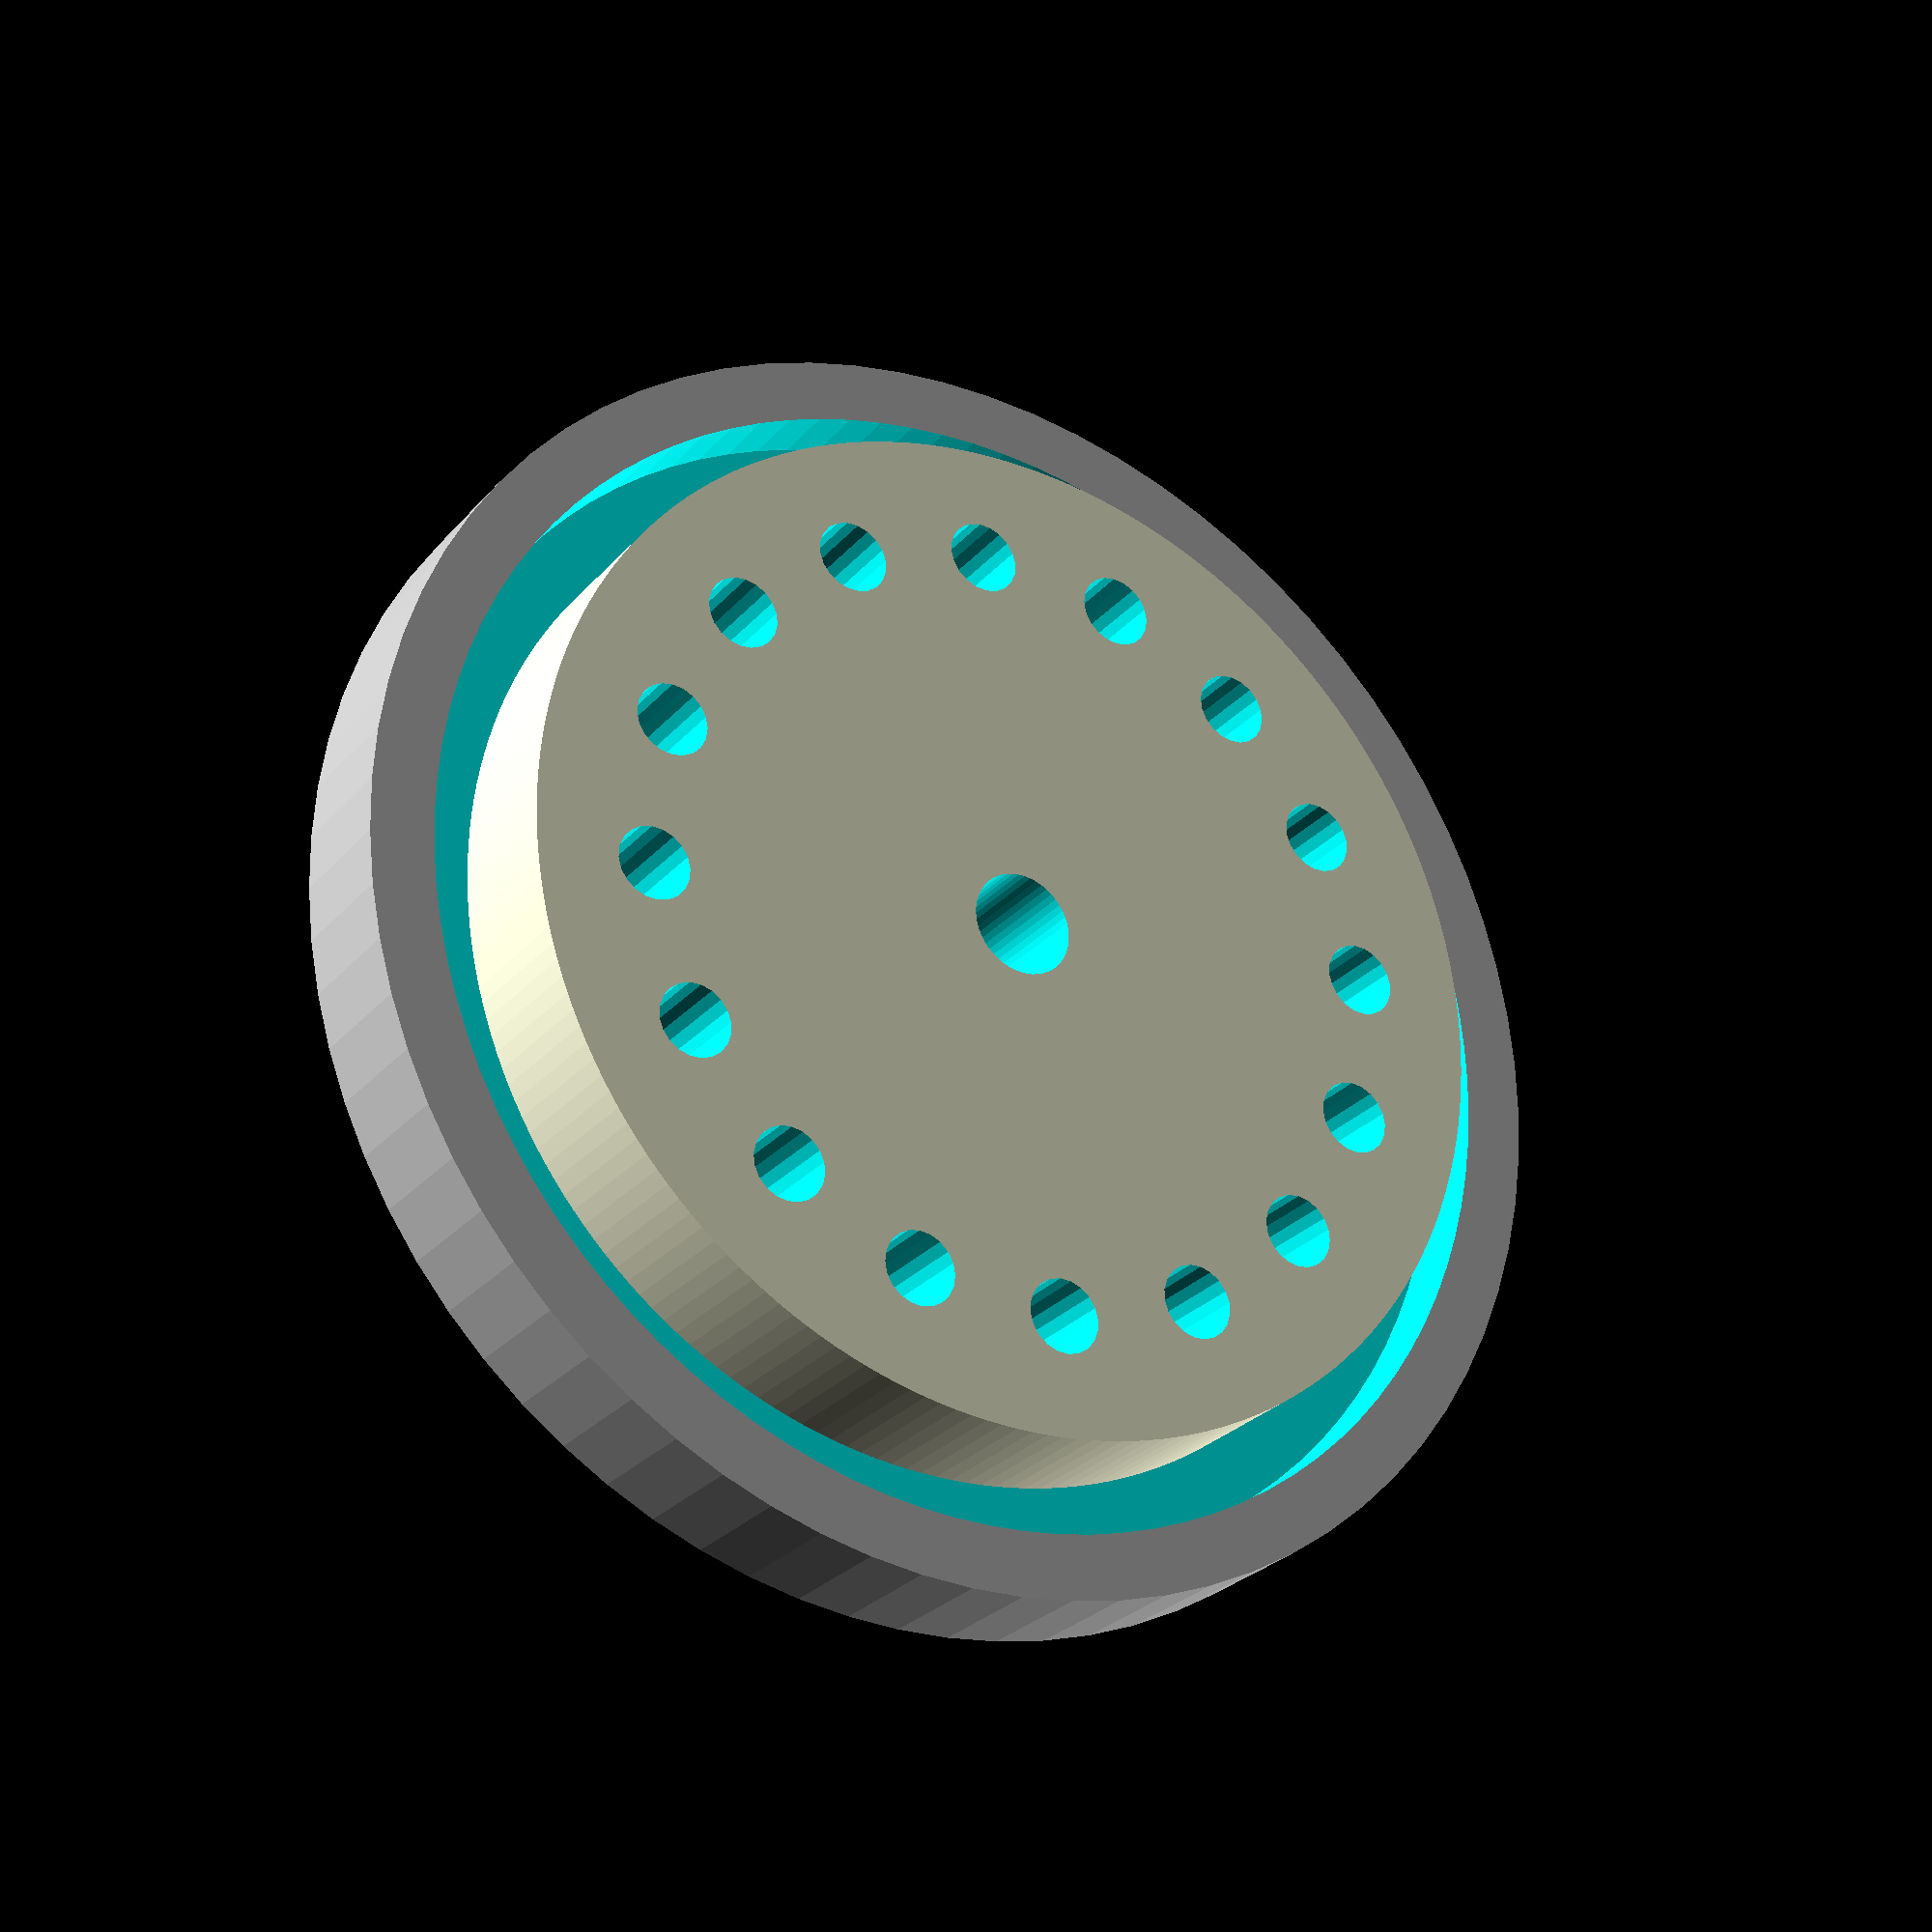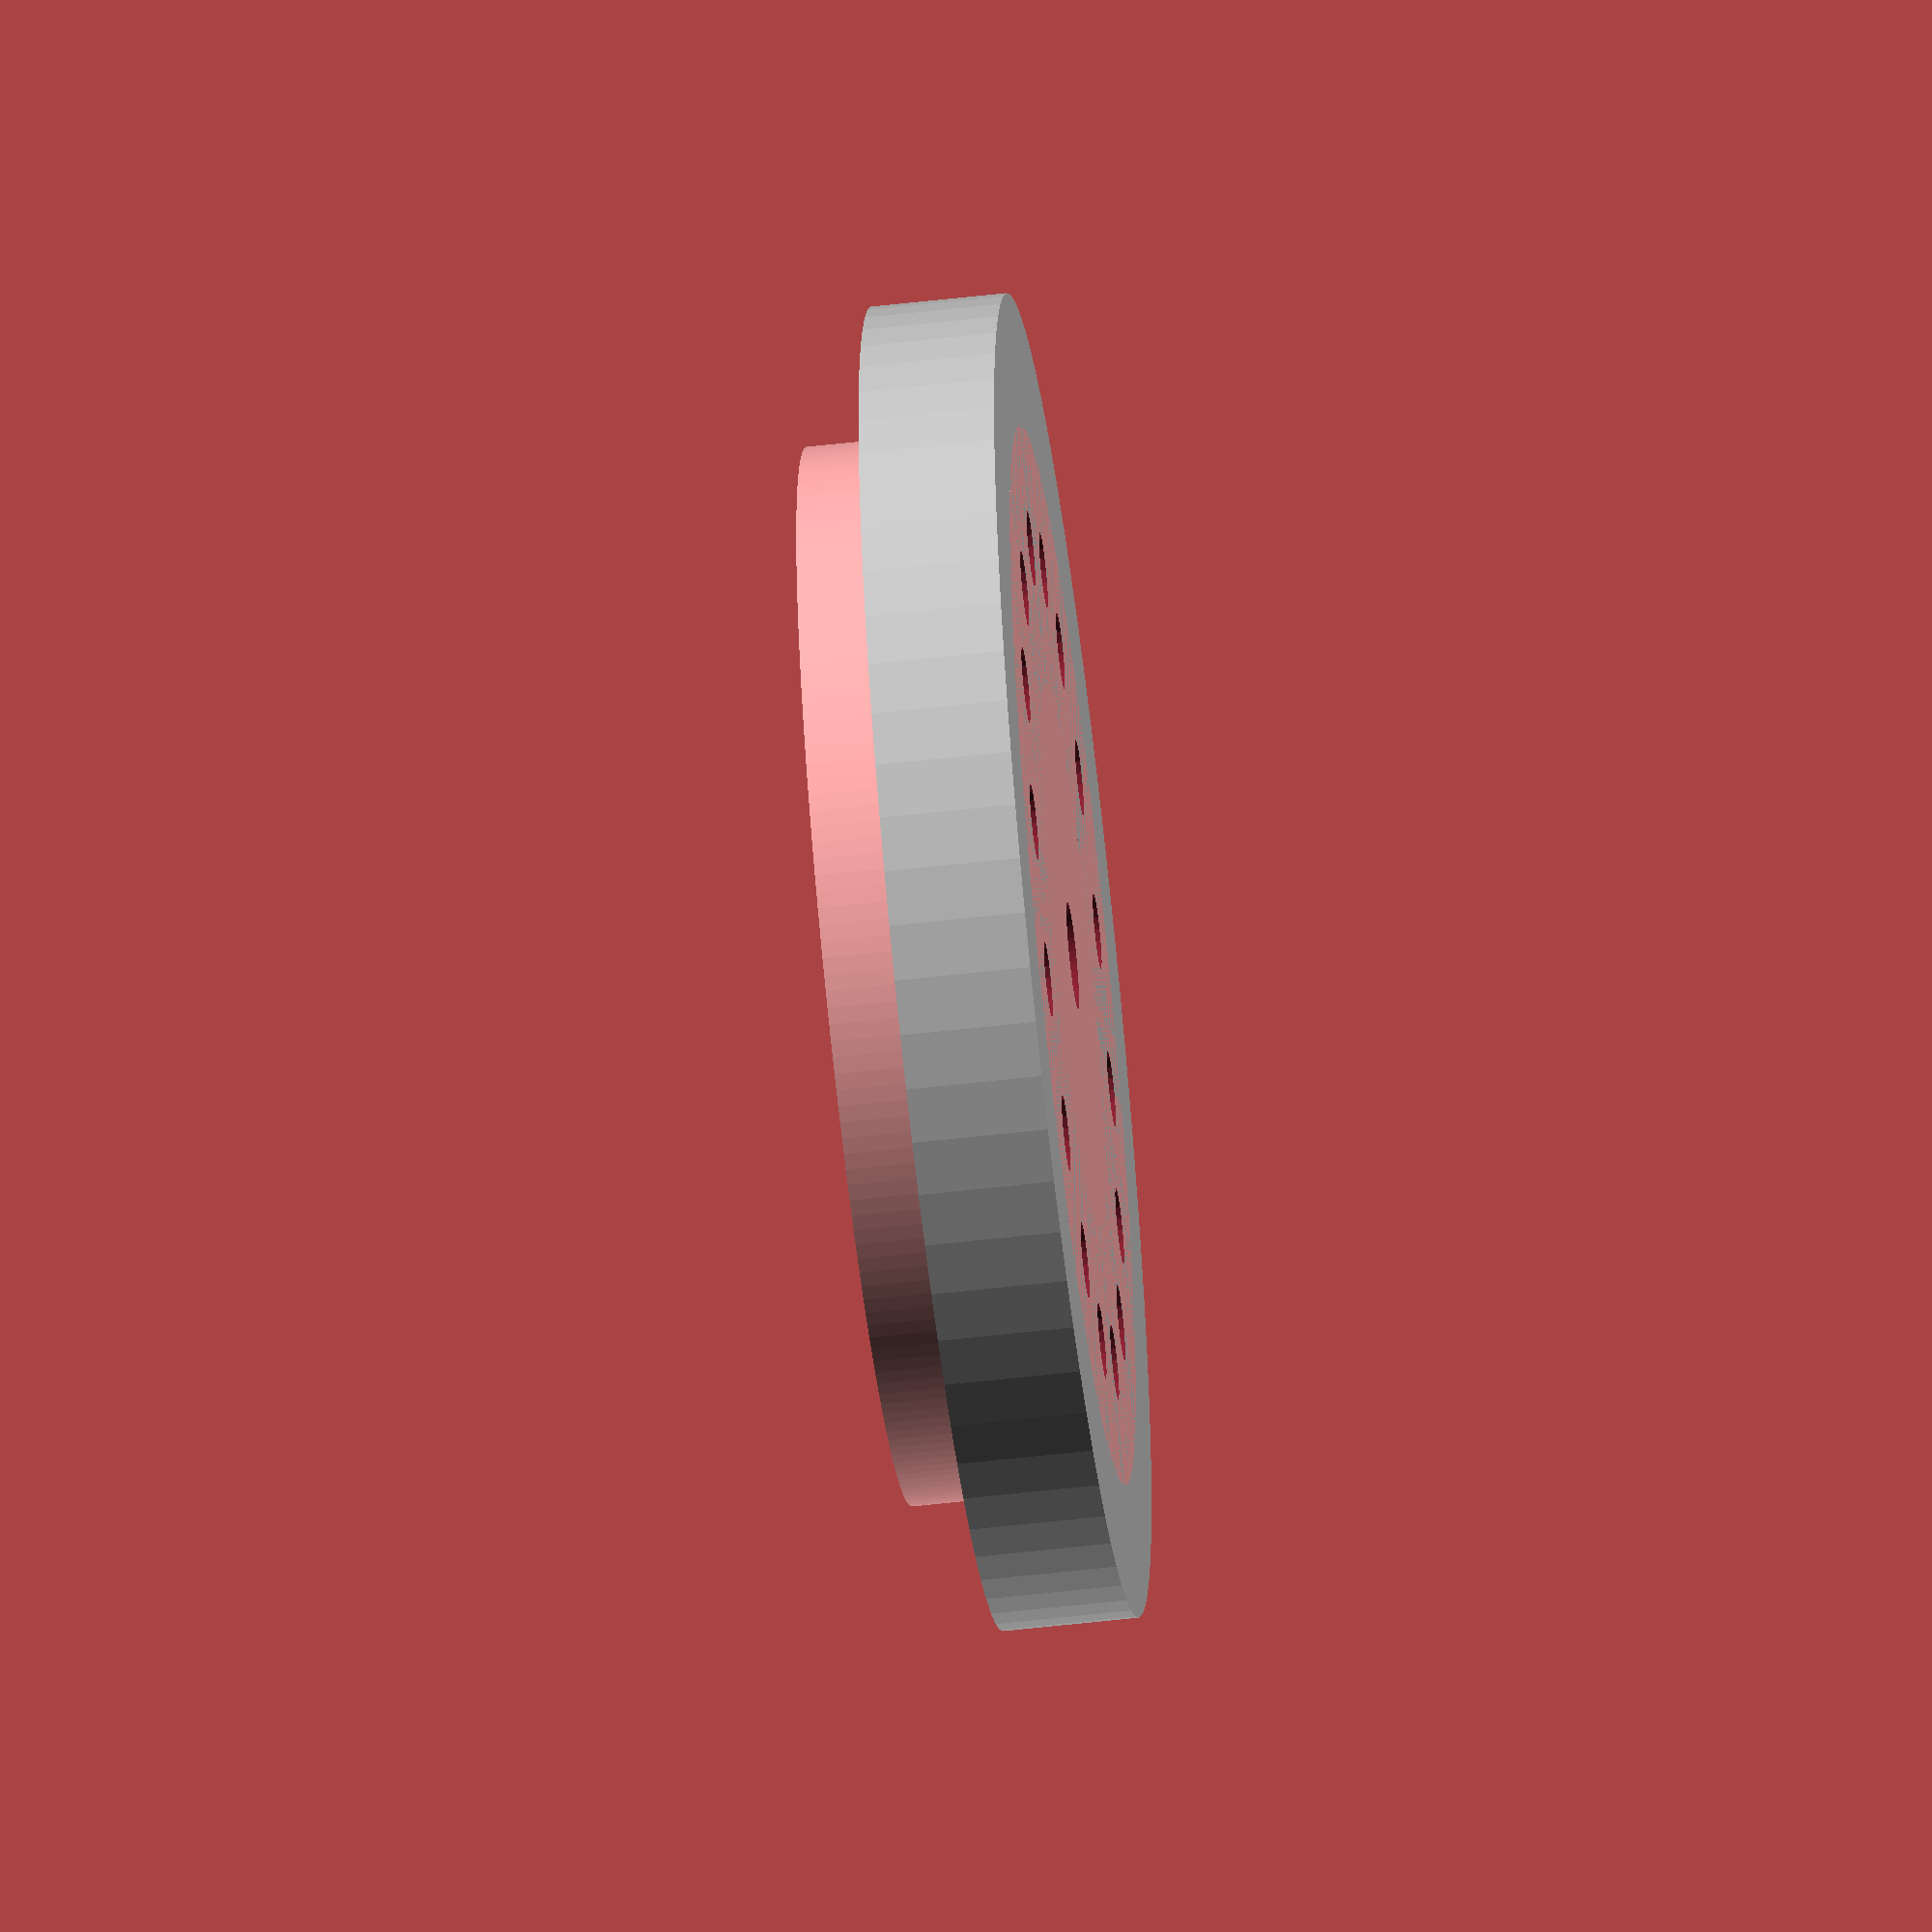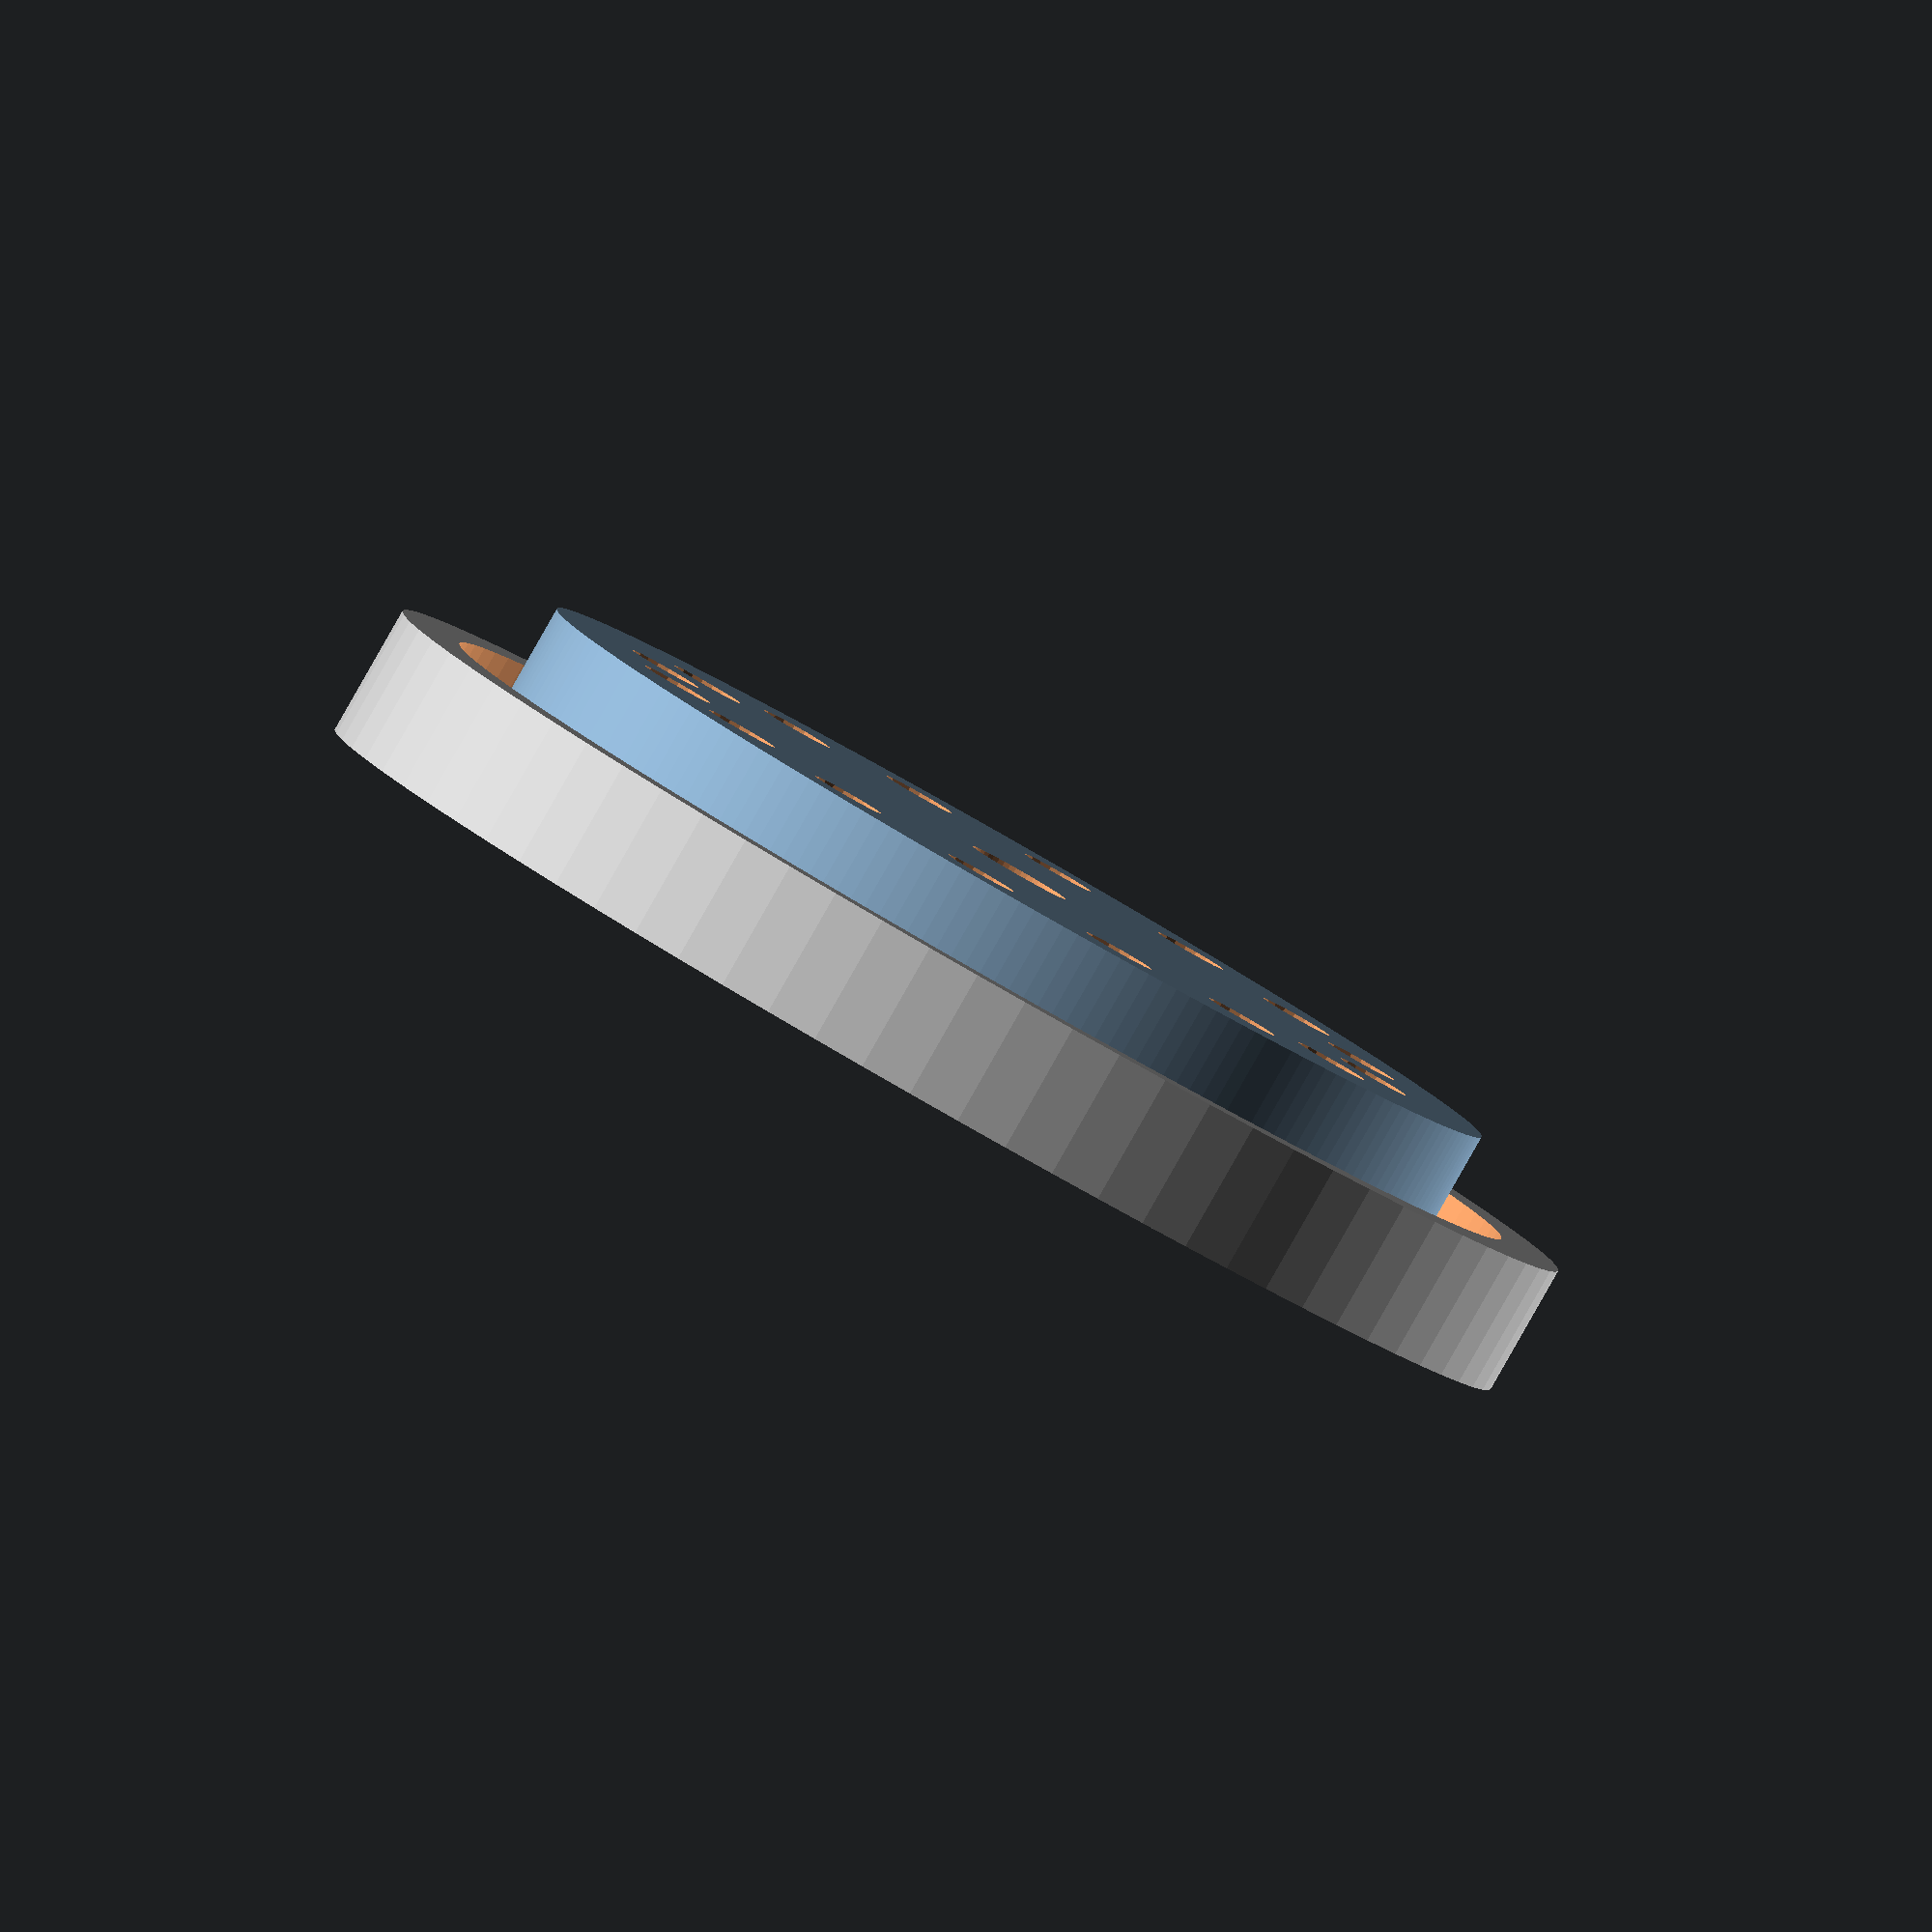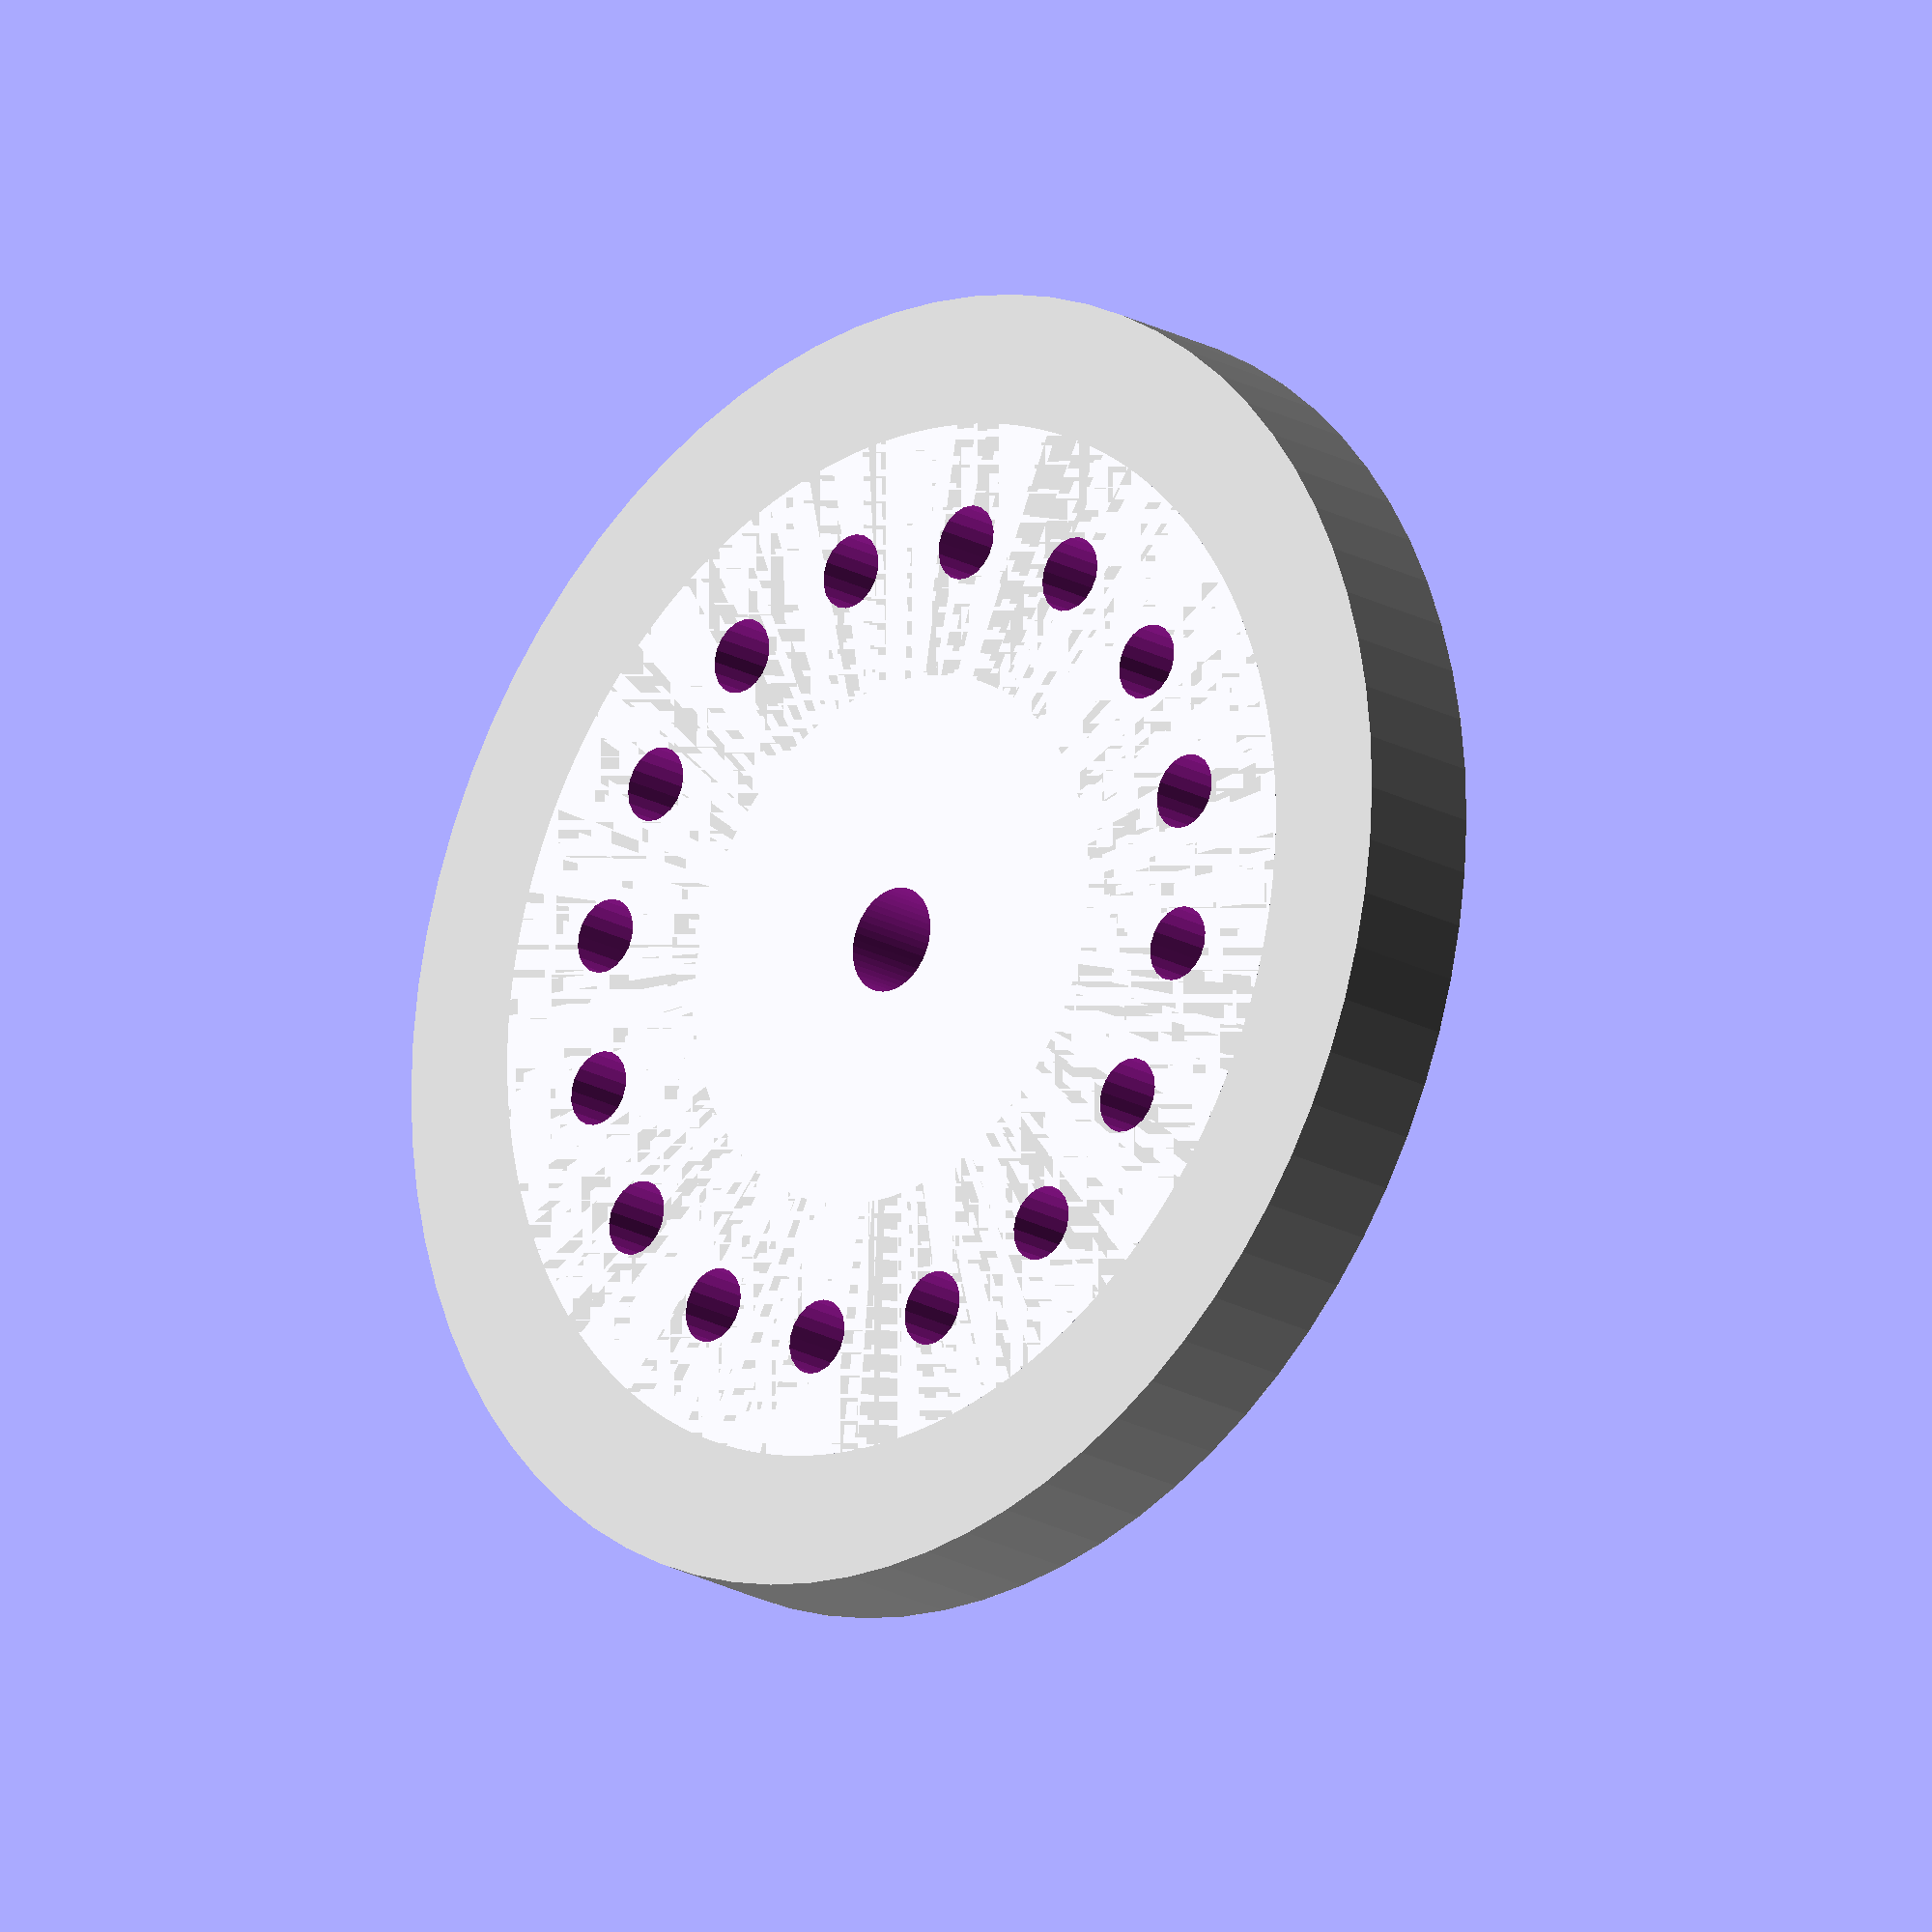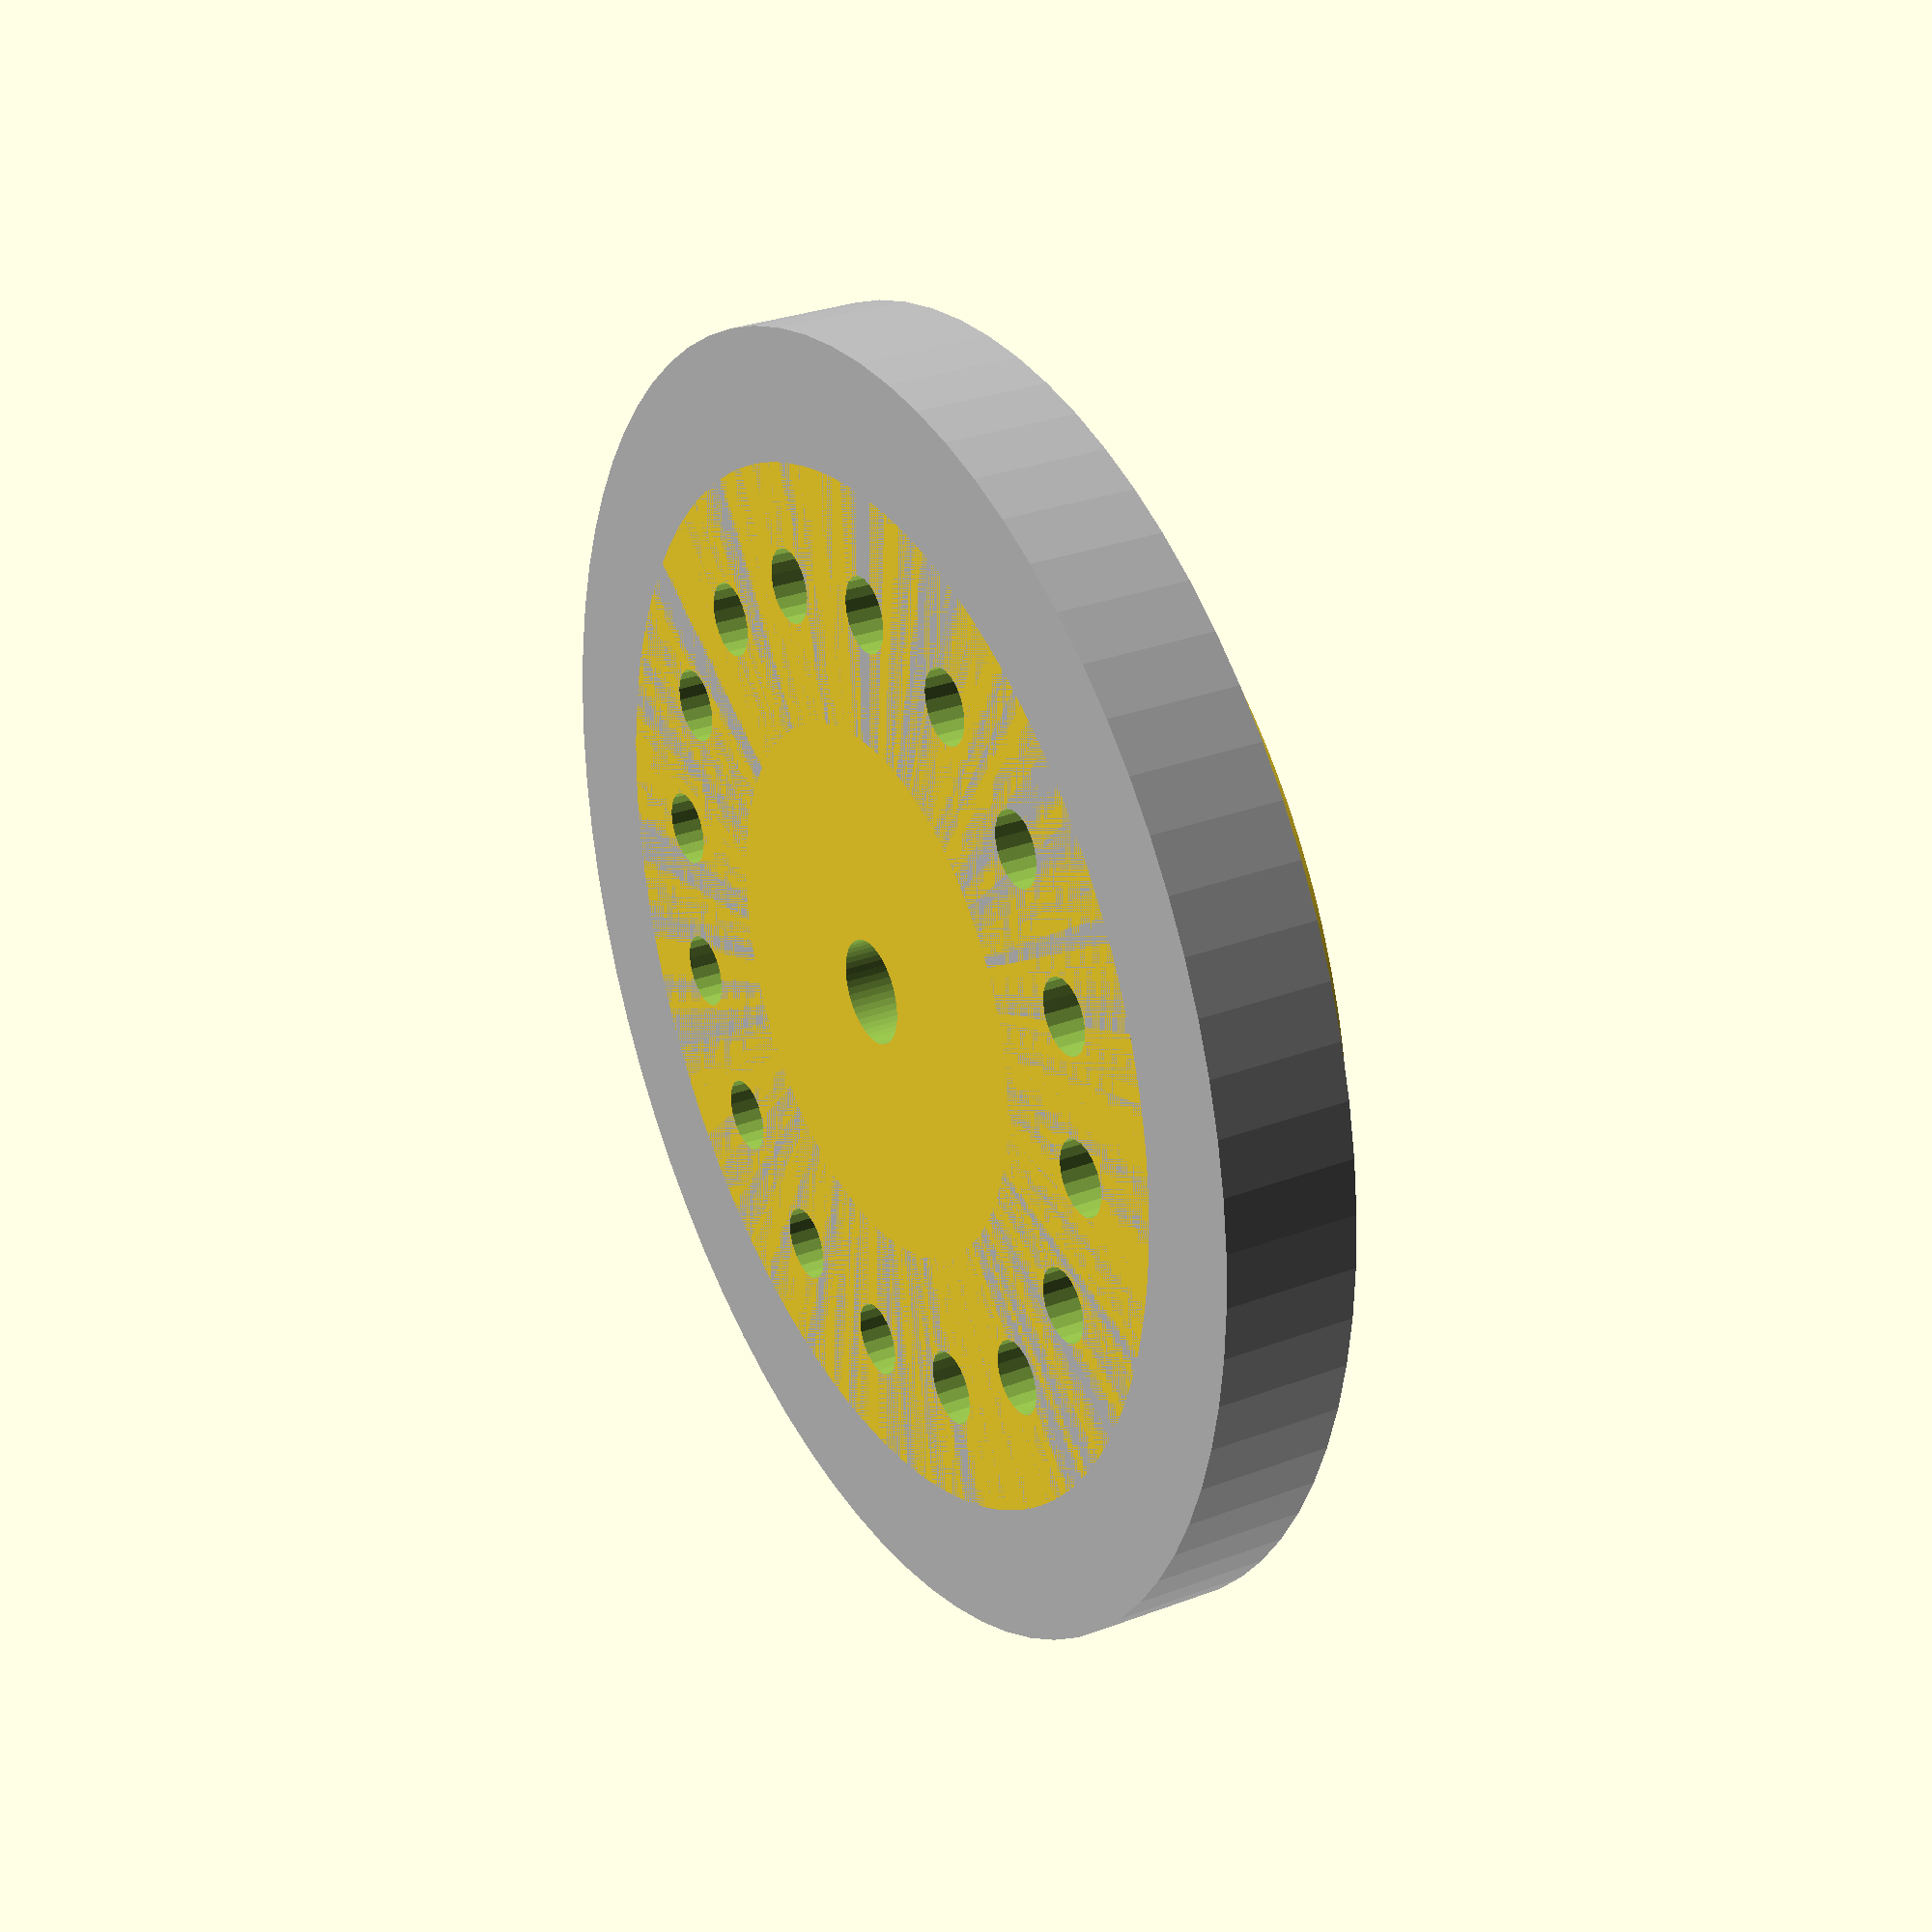
<openscad>
/**
 * @author OlivierLD
 *
 * Screws, bolts, nuts, washer, ball bearings, etc...
 * To be used as placeholders.
 *
 * Also some PCB and other components (servos, pots, etc).
 *
 * Screws specs: 
 * - metric countersunk: https://us.misumi-ec.com/vona2/detail/221005020316/
 * - metric hex bolts: http://stsindustrial.com/a2-hex-cap-screw-technical-data/
 * - metric washers: https://www.mutualscrew.com/department/metric-flat-washers-din-125-11622.cfm
 *
 * Includes at the bottom many tests and showcases.
 *
 * OpenSCAD doc at https://www.openscad.org/documentation.html
 */

inch_to_mm = 25.4;

/**
 * size is a triplet [x, y, z]
 * radius is the radius of the rounded corner
 */
module roundedRect(size, radius) {
	linear_extrude(height=size.z, center=true) {
		offset(radius) {
			offset(-radius) {
				square([size.x, size.y], center=true);
			}
		}
	}
}

// Countersink. [dk, k] dk: head diameter, k head thickness.
M3_CS = [6.72, 1.86];
M4_CS = [8.96, 2.48];
M5_CS = [11.20, 3.1];
M6_CS = [13.44, 3.72];
M8_CS = [17.92, 4.96];

// Hex Nuts and Bolts [h, f, g]. h: Head thickness, f: head spanner size (ex: M6, f: 10, g: 11.05)
// Use g for an hexa head in OpenSCAD
M2_HB = [1.525, 4, 4.32];
M25_HB = [1.825, 5, 5.45];
M3_HB = [2.125, 5.5, 6.01];
M4_HB = [2.925, 7, 7.66];
M5_HB = [3.65, 8, 8.79];
M6_HB = [4.15, 10, 11.05];
M8_HB = [5.45, 13, 14.38];

M_1_4_HB = [4.62, 11, 12.6];

// Washer, [OD, thickness]
M3_W = [7, 0.55];
M35_W = [8, 0.55];
M4_W = [9, 0.9];
M5_W = [10, 1.1];
M6_W = [12, 1.8];
M8_W = [16, 1.8];

// Ball Bearings [ID, OD, Thickness]
// Warning: do check the data sheet of your ball bearing! Dimensions may vary!
BB_05 = [5, 16, 5];
BB_06 = [6, 19, 6];
BB_08 = [8, 22, 7];
BB_025_IN = [(1 / 4) * inch_to_mm, (5 / 8) * inch_to_mm, 0.196 * inch_to_mm]; 

function getBBDims(diam) =  // Ball bearings dims
  (diam == 5) ? BB_05 :
  (diam == 6) ? BB_06 :
  (diam == 8) ? BB_08 :
  (diam == 0.25) ? BB_025_IN :
	[0, 0];

function getCSScrewDims(diam) = // Countersink dims
	(diam == 3) ? M3_CS :
	(diam == 4) ? M4_CS :
	(diam == 5) ? M5_CS :
	(diam == 6) ? M6_CS :
	(diam == 8) ? M8_CS :
  [0, 0];

function getHBScrewDims(diam) =  // Hex Bolts and Nuts dims
	(diam == 2) ? M2_HB :
	(diam == 2.5) ? M25_HB :
	(diam == 3) ? M3_HB :
	(diam == 4) ? M4_HB :
	(diam == 5) ? M5_HB :
	(diam == 6) ? M6_HB :
	(diam == 8) ? M8_HB :
  // 1/4"
  (diam == (0.25 * inch_to_mm)) ? M_1_4_HB :
  [0, 0];

function getWasherDims(diam) =  // Washer dims
	(diam == 3) ? M3_W :
	(diam == 3.5) ? M35_W :
	(diam == 4) ? M4_W :
	(diam == 5) ? M5_W :
	(diam == 6) ? M6_W :
	(diam == 8) ? M8_W :
  [0, 0];

module ballBearing(id) {
	dims = getBBDims(id); // [id, od, t]
	difference() {
		color("grey", 0.85) {
			cylinder(h=dims[2], d=dims[1], $fn=100, center=true); 
		}
		cylinder(h=dims[2] * 1.1, d=dims[0], $fn=100, center=true); 
	}
}

/**
 * A countersunk metal screw 
 * Can be used for the screw itself, or the hole it needs.
 * diameter can be one of 3, 4, 5, 6, or 8
 * Use a top greater than 0 for difference().
 */
module metalScrewCS(diam, length, top=0) {
	//echo (str("Diam:", diam, "mm"));
	dims = getCSScrewDims(diam);
	dk = dims[0];
	k = dims[1];
	//echo (str("Diam:", diam, "mm, k:", k, ", dk:", dk));
	union() {
		if (top > 0) {
			translate([0, 0, length - 0.01]) {
				cylinder(h=top + 0.01, d=dk, $fn=50);
			}
		}
		translate([0, 0, length - k]) {
			cylinder(h=k, d1=diam, d2=dk, center=false, $fn=50);
		}
		translate([0, 0, 0.1]) {
			cylinder(h=length - k + 0.1, d=diam, $fn=50);
		}
	}
}

/**
 * A hex bolt metal screw 
 * Can be used for the screw itself, or the hole it needs.
 * diameter can be one of 2, 2.5, 3, 4, 5, 6, or 8
 * Use a top greater than 0 for difference().
 */
module metalScrewHB(diam, length, top=0) {
	//echo (str("Diam:", diam, "mm"));
	dims = getHBScrewDims(diam);
	h = dims[0];
	s = dims[2]; // Was 1

	union() {
		if (top > 0) {
			translate([0, 0, length - 0.01]) {
				cylinder(h=top + 0.01, d=s, $fn=6); // 6 faces
			}
		}
		translate([0, 0, length]) {
			cylinder(h=h, d=s, center=false, $fn=6); // 6 faces
		}
		translate([0, 0, 0.1]) {
			cylinder(h=length + 0.1, d=diam, $fn=50);
		}
	}
}

/**
 * A hex nut
 * Can be used for the nut itself, or the hole it needs.
 * diameter can be one of 2, 2.5, 3, 4, 5, 6, or 8
 * Use a top greater than 0 for difference().
 */
module hexNut(diam, top=0) {
	//echo (str("Diam:", diam, "mm"));
	dims = getHBScrewDims(diam);
	h = dims[0];
	s = dims[2]; // Was 1

	length = 0;
	
	difference() {
		union() {
			if (top > 0) {
				translate([0, 0, length - 0.01]) {
					cylinder(h=top + 0.01, d=s, $fn=6); // 6 faces
				}
			}
			translate([0, 0, length]) {
				cylinder(h=h, d=s, center=false, $fn=6); // 6 faces
			}
		}
		translate([0, 0, -2]) {
			cylinder(h=h + 4, d=diam, $fn=50);
		}
	}
}

/**
 * A washer
 * Can be used for the washer itself, or the hole it needs.
 * diameter can be one of 2, 2.5, 3, 4, 5, 6, or 8
 * Use a top greater than 0 for difference().
 */
module washer(diam, top=0) {
	//echo (str("Diam:", diam, "mm"));
	dims = getWasherDims(diam);
	od = dims[0];
	t = dims[1];

	length = 0;
	
	difference() {
		union() {
			if (top > 0) {
				translate([0, 0, length - 0.01]) {
					cylinder(h=t + 0.01, d=od, $fn=50); 
				}
			}
			translate([0, 0, length]) {
				cylinder(h=t, d=od, center=false, $fn=50);
			}
		}
		translate([0, 0, -2]) {
			cylinder(h=t + 4, d=diam, $fn=50);
		}
	}
}

/**
 * https://www.aliexpress.com/item/1306340715.html
 * https://lovemyswitches.com/closeout-16mm-potentiometers-6-0mm-smooth-shaft-right-angle-pcb-mount/
 */
module B10K(small=false) {
	
	backCylinderDiam = 16.9;
	backCylinderHeight = 8.2;
	frontPlateThickness = 1.3; // Bakelite
	frontPlateCenterToBottom = 12;
	frontMetalPlateHeight = 11.2;
	frontMetalPlateThickness = 2.2;
	leftPegWidth = 2.8;
	leftPegHeight = 3.3;
	leftPegThickness = 1.2;
	
	screwedBaseDiam = 7.0; // 6.75;
	screwedBaseHeight = 7.4;
	tinyStuffHeight = 2.1;
	tinyStuffDiam = 5.1;
	knobDiam = 6.0;
	knobHeight = 6.1;
	
	rotate([0, 0, 0]) {
		translate([0, 0, 0]) {
			color("silver") {
				// Bottom, back cylinder
				cylinder(h=backCylinderHeight, d=backCylinderDiam, $fn=150);
			}
		}
		// Bakelite plate
		color("brown") {
			union() {
				translate([0, 0, backCylinderHeight]) {
					cylinder(h=frontPlateThickness, d=backCylinderDiam, $fn=50);
					translate([- (backCylinderDiam / 2), 0, 0]) {
						cube(size=[backCylinderDiam, frontPlateCenterToBottom, frontPlateThickness], center=false);
					}
				}
			}
		}
		// First front metal plate
		translate([0, 0, backCylinderHeight + frontPlateThickness]) {
			color("gray") {
				intersection() {
					cylinder(h=frontMetalPlateThickness, d=backCylinderDiam, $fn=50);
					translate([- (backCylinderDiam / 2), - (frontMetalPlateHeight / 2), 0]) {
						cube(size=[backCylinderDiam, frontMetalPlateHeight, frontMetalPlateThickness], center=false);
					}
				}
				// Add peg on the left
				translate([(backCylinderDiam / 2) - leftPegThickness, - (leftPegWidth / 2), 0]) {
					cube(size=[leftPegThickness, leftPegWidth, leftPegHeight + frontMetalPlateThickness], center=false);
				}
			}
		}
		// Screwed base
		translate([0, 0, backCylinderHeight + frontPlateThickness + frontMetalPlateThickness]) {
			color("green") {
				cylinder(h=screwedBaseHeight, d=screwedBaseDiam, $fn=50);
			}
		}
		// Tiny stuff (small or not)
		if (!small) {
			color("orange") {
				translate([0, 0, backCylinderHeight + frontPlateThickness + frontMetalPlateThickness + screwedBaseHeight]) {
					cylinder(h=tinyStuffHeight, d=tinyStuffDiam, $fn=50);
				}		
			}
		}
		// Knob
		color("gray") {
			translate([0, 0, backCylinderHeight + frontPlateThickness + frontMetalPlateThickness + screwedBaseHeight + (small ? 0 : tinyStuffHeight)]) {
				difference() {
					cylinder(h=knobHeight, d=knobDiam, $fn=50);
					translate([-(knobDiam * 1.1 / 2), 0, 0]) {
						cube(size=[knobDiam * 1.1, 0.5, knobHeight * 1.1], center=false);
					}
				}
			}		
		}
	}
}


/*
 * https://www.parallax.com/sites/default/files/downloads/900-00005-Servo-Dimensions.pdf
 */
module servoParallax900_00005(drillPattern=false, drillDiam=2, drillLength=10) {
	boxHeight = 35.6;
	boxWidth = 20;
	boxLength = 40.5;
	topBevelsThickness = 3;
	mainAxisFromSideOffset = 10.4;
	
	/* Main box/container */
	// One side
	points = [
	  [0, 0],
	  [boxLength, 0],
	  [boxLength, boxHeight - topBevelsThickness],
	  [boxLength - 16, boxHeight],
	  [3, boxHeight],
	  [0, boxHeight - topBevelsThickness]
	];
	paths = [[0, 1, 2, 3, 4, 5]];
	
	if (!drillPattern) {
	
		translate([-mainAxisFromSideOffset, 0, 0]) {
			rotate ([90, 0, 0]) {
				linear_extrude(height=boxWidth, center=true) {
					polygon(points, paths, convexity=10);
				}
			}
		}
		
	}

	/* Box/container top */
	topPlateThickness = 3;
	topPlateLength = 36.5;
	points2 = [
	  [0, 0],
	  [2.5, topPlateThickness],
	  [topPlateLength - 1, topPlateThickness],
	  [topPlateLength, 0]
	];
	paths2 = [[0, 1, 2, 3]];
	topWidth = 18;
	betweenTops = 0.5;
	
	if (!drillPattern) {

		translate([(topPlateLength / 2) + mainAxisFromSideOffset - 2, 
							 -(topWidth / 2), 
							 0 + boxHeight + betweenTops - topPlateThickness]) {
			rotate([90, 0, 180]) {
				linear_extrude(height=topWidth, center=false) {
					polygon(points2, paths2, convexity=10);
				}
			}
		}
		
	}
	
	/* Screws plate */
	plateLength = 55.5;
	plateWidth = 18;
	plateThickness = 2.5;
	holeDiam = 4.5;
	betweenHoleW = 10;
	betweenHoleL = 50.5;
	plateHangOut = 7.5;
	plateBottomHeight = 26.6;
	
	translate([-(mainAxisFromSideOffset + plateHangOut), -(plateWidth / 2), plateBottomHeight]) {
		if (!drillPattern) {
			difference() {
				union() {
					cube(size=[plateLength, plateWidth, plateThickness]);
					/* extra, small fingers/stuff on top of the plate */
					width = 2.25;
					length = boxLength + (3 * 4);
					thickness = 1;
					translate([(width) + ((plateLength - length) / 2), 
											(plateWidth - width) / 2, 
											plateThickness]) {
						linear_extrude(height=thickness, center=false) {
							union() {
								square(size=[length - (2 * width), width]);
								translate([0, width / 2, 0]) {
									circle(d=width, $fn=50);
								}
								translate([length - (2 * width), width / 2, 0]) {
									circle(d=width, $fn=50);
								}
							}
						}
					}
				}
				// Bottom right
				drillHoleFactor = 0.95; // TODO Parameter?
				holeDiam = holeDiam * drillHoleFactor;
				translate([(plateLength - betweenHoleL) / 2, (plateWidth - betweenHoleW) / 2, -1]) {
					cylinder(d=holeDiam, h = 2*plateThickness, $fn=50);
				}
				// Bottom Left
				translate([(plateLength - betweenHoleL) / 2, plateWidth - ((plateWidth - betweenHoleW) / 2), -1]) {
					cylinder(d=holeDiam, h = 2*plateThickness, $fn=50);
				}
				// Top right
				translate([plateLength - ((plateLength - betweenHoleL) / 2), (plateWidth - betweenHoleW) / 2, -1]) {
					cylinder(d=holeDiam, h = 2*plateThickness, $fn=50);
				}
				// Top Left
				translate([plateLength - ((plateLength - betweenHoleL) / 2), plateWidth - ((plateWidth - betweenHoleW) / 2), -1]) {
					cylinder(d=holeDiam, h = 2*plateThickness, $fn=50);
				}
			}
		} else {
			/* Drill pattern only */
			// drillDiam, default 2
			translate([(plateLength - betweenHoleL) / 2, (plateWidth - betweenHoleW) / 2, -(drillLength / 2)]) {
				cylinder(d=drillDiam, h=drillLength, $fn=50);
			}
			// Bottom Left
			translate([(plateLength - betweenHoleL) / 2, plateWidth - ((plateWidth - betweenHoleW) / 2), -(drillLength / 2)]) {
				cylinder(d=drillDiam, h=drillLength, $fn=50);
			}
			// Top right
			translate([plateLength - ((plateLength - betweenHoleL) / 2), (plateWidth - betweenHoleW) / 2, -(drillLength / 2)]) {
				cylinder(d=drillDiam, h=drillLength, $fn=50);
			}
			// Top Left
			translate([plateLength - ((plateLength - betweenHoleL) / 2), plateWidth - ((plateWidth - betweenHoleW) / 2), -(drillLength / 2)]) {
				cylinder(d=drillDiam, h=drillLength, $fn=50);
			}
		}
	}
	
	if (!drillPattern) {

		/* Axis base */
		translate([0, 0, boxHeight + betweenTops]) {
			rotate([0, 0, 0]) {
				cylinder(d1=15, d2=10.5, h=1.5, $fn=50);
			}
		}
		
		/* Axis itself */
		axisLength = 41.1;
		axisDiam = 6;
		translate([0, 0, 0]) {
			rotate([0, 0, 0]) {
				color("silver") {
					cylinder(d=axisDiam, h=axisLength, $fn=50);
				}
			}
		}
		
		/* Wire socket */
		socketBaseThickness = 1.5;
		socketBaseLength = 6;
		socketBaseHeight = 4;
		
		// rubber socket base, like the wire socket
		rubberSocketLength = 6.5;
		rubberSocketEndWidth = 3.5;
		rubberSocketEndThickness = 2;
		
		rubberSocketPoints = [
			[0, 0, 0],
			[socketBaseHeight, 0, 0],
			[socketBaseHeight, socketBaseLength, 0],
			[0, socketBaseLength, 0],
			[(socketBaseHeight / 2) - (rubberSocketEndThickness / 2), (socketBaseLength / 2) - (rubberSocketEndWidth /2), rubberSocketLength],
			[(socketBaseHeight / 2) + (rubberSocketEndThickness / 2), (socketBaseLength / 2) - (rubberSocketEndWidth /2), rubberSocketLength],
			[(socketBaseHeight / 2) + (rubberSocketEndThickness / 2), (socketBaseLength / 2) + (rubberSocketEndWidth /2), rubberSocketLength],
			[(socketBaseHeight / 2) - (rubberSocketEndThickness / 2), (socketBaseLength / 2) + (rubberSocketEndWidth /2), rubberSocketLength]
		];
		rubberSocketFaces = [
			[0,1,2,3],  // bottom
			[4,5,1,0],  // front
			[7,6,5,4],  // top
			[5,6,2,1],  // right
			[6,7,3,2],  // back
			[7,4,0,3]   // left
		];
		
		translate([-mainAxisFromSideOffset - socketBaseThickness, -(socketBaseLength / 2), 0]) {
			rotate([90, 0, 90]) {
				union() {
					cube(size=[socketBaseLength, socketBaseHeight, socketBaseThickness]);
					rotate([0, 0, 90]) {
						rotate([0, 180, 0]) {
							translate([-socketBaseHeight, -socketBaseLength, -socketBaseThickness]) {
								polyhedron(rubberSocketPoints, rubberSocketFaces);
							}
						}
					}
				}
			}
		}	
	}
	
}



/*
 * http://adafruit.com/product/390
 * https://learn.adafruit.com/usb-dc-and-solar-lipoly-charger/using-the-charger?view=all#schematic-and-fabrication-print-7-2
 */
mcpUsbSolarThickness =  1.7;
mcpUsbSolarWidth     = (1.6 * inch_to_mm);
mcpUsbSolarLen       = 33.15;
//
function getMcpUsbSolarDims() =  // [x, y, z]
	[mcpUsbSolarWidth, mcpUsbSolarLen, mcpUsbSolarThickness];

module MCP73871_USB_Solar(bigHangout=false, withStand=false, standOnly=false, standHeight=4) {
	
	name = "MCP73871 USB Solar";
	
	dims = getMcpUsbSolarDims();
	
	width_inch = dims[0] / inch_to_mm;
	// height_inch = 1.305;
	corner_radius = 0.1; // inches
	
	width_mm = dims[0];
	height_mm = dims[1];
	
	boardThickness = dims[2]; // mm
	
	leftTo5Vcenter = 1.18; // inches
	leftToUSB = 0.68;      // inches
	
	cornerRadius = 0.1;    // Inches
	topFromHoles = 0.2;    // inches
	bottomFromHoles = 0.1; // inches
	
	holeDiam = 2.5; // mm
	
	_5VSocketWidth  = 9.5;  // mm
	_5VSocketHeight = 11.2; // mm
	_5VSocketDepth = 13.64; // mm
	_5VSockerHangout = 2.5; // mm
	
	usbWidth = 8.3; // mm
	usbHeight = 5.4; // mm
	usbDepth = 9.3; // mm
	usbHangout = 1; // mm
	
	fontSize = 2.5;
	
	difference() {
		union() {
			if (!standOnly) {
				difference() {
					roundedRect(size=[height_mm, width_mm, boardThickness], radius=(corner_radius * inch_to_mm));
					translate([0, 3, 0.5]) {
						linear_extrude(height=1.5, center=true) {
							rotate([0, 0, 90]) {
									translate([-(width_mm / 2), -(fontSize / 2)]) {
										text(name, fontSize);
								}
							}
						}
					}
				}
				// 5V power supply
				translate([((_5VSocketDepth - height_mm) / 2) - _5VSockerHangout, 
									 ((width_inch / 2) - (width_inch - leftTo5Vcenter)) * inch_to_mm, 
									 (_5VSocketHeight + boardThickness) / 2]) {
					cube(size=[(bigHangout ? 2 : 1) * _5VSocketDepth, _5VSocketWidth, _5VSocketHeight], center=true);
				}
				// USB socket
				translate([((usbDepth - height_mm) / 2) - usbHangout, 
									 ((width_inch / 2) - (width_inch - leftToUSB)) * inch_to_mm, 
									 (usbHeight + boardThickness) / 2]) {
					cube(size=[(bigHangout ? 2 : 1) * usbDepth, usbWidth, usbHeight], center=true);
				}
			}
			if (withStand || standOnly) { // 4 feet, cones
				color("green") {
					difference() {
						union() {
							translate([0, 0, -(standHeight + (boardThickness / 2))]) {
								translate([(height_mm / 2) - (bottomFromHoles * inch_to_mm), (width_mm / 2) - (cornerRadius * inch_to_mm), 0]) {
									cylinder(r1=(2*holeDiam), r2=(holeDiam), h=standHeight, $fn=50);
								}
								translate([(height_mm / 2) - (bottomFromHoles * inch_to_mm), - (width_mm / 2) + (cornerRadius * inch_to_mm) , 0]) {
									cylinder(r1=(2*holeDiam), r2=(holeDiam), h=standHeight, $fn=50);
								}
								translate([- (height_mm / 2) + (topFromHoles * inch_to_mm), (width_mm / 2) - (cornerRadius * inch_to_mm), 0]) {
									cylinder(r1=(2*holeDiam), r2=(holeDiam), h=standHeight, $fn=50);
								}
								translate([- (height_mm / 2) + (topFromHoles * inch_to_mm), - (width_mm / 2) + (cornerRadius * inch_to_mm) , 0]) {
									cylinder(r1=(2*holeDiam), r2=(holeDiam), h=standHeight, $fn=50);
								}
							}
						}
						// Drill screw holes
						translate([0, 0, -(standHeight + (boardThickness / 2))]) {
							translate([(height_mm / 2) - (bottomFromHoles * inch_to_mm), (width_mm / 2) - (cornerRadius * inch_to_mm), 0]) {
								#cylinder(d=(holeDiam / 2), h=standHeight, $fn=50);
							}
							translate([(height_mm / 2) - (bottomFromHoles * inch_to_mm), - (width_mm / 2) + (cornerRadius * inch_to_mm) , 0]) {
								#cylinder(d=(holeDiam / 2), h=standHeight, $fn=50);
							}
							translate([- (height_mm / 2) + (topFromHoles * inch_to_mm), (width_mm / 2) - (cornerRadius * inch_to_mm), 0]) {
								#cylinder(d=(holeDiam / 2), h=standHeight, $fn=50);
							}
							translate([- (height_mm / 2) + (topFromHoles * inch_to_mm), - (width_mm / 2) + (cornerRadius * inch_to_mm) , 0]) {
								#cylinder(d=(holeDiam / 2), h=standHeight, $fn=50);
							}
						}
					}
				}
			}
		}
		if (!standOnly) {
			translate([0, 0, -(boardThickness)]) {
				rotate([0, 0, 0]) {
					translate([(height_mm / 2) - (bottomFromHoles * inch_to_mm), (width_mm / 2) - (cornerRadius * inch_to_mm), 0]) {
						cylinder(d=holeDiam, h=2*boardThickness, $fn=50);
					}
					translate([(height_mm / 2) - (bottomFromHoles * inch_to_mm), - (width_mm / 2) + (cornerRadius * inch_to_mm) , 0]) {
						cylinder(d=holeDiam, h=2*boardThickness, $fn=50);
					}
					translate([- (height_mm / 2) + (topFromHoles * inch_to_mm), (width_mm / 2) - (cornerRadius * inch_to_mm), 0]) {
						cylinder(d=holeDiam, h=2*boardThickness, $fn=50);
					}
					translate([- (height_mm / 2) + (topFromHoles * inch_to_mm), - (width_mm / 2) + (cornerRadius * inch_to_mm) , 0]) {
						cylinder(d=holeDiam, h=2*boardThickness, $fn=50);
					}
				}
			}
		}
	}
}

/*
 * https://learn.adafruit.com/adafruit-powerboost-1000c-load-share-usb-charge-boost/downloads
 */
pb1000cThickness =  1.7;
pb1000cWidth     = 36.2;
pb1000cLen       = 22.86;
//
function getPowerBooster1000cDims() =  // [x, y, z]
	[pb1000cWidth, pb1000cLen, pb1000cThickness];

module AdafruitPowerboost1000C(withSwitch=false, withStand=false, standOnly=false, standHeight=4) {
	name = "PB 1000C";
	
	dims = getPowerBooster1000cDims();
	
	boardThickness = dims[2]; // 1.7; // mm
	boardWidth     = dims[0]; // 36.2;
	boardHeight    = dims[1]; // 22.86;
	
	betweenScrews = 17.65;
	holeDiam = 2.5; // mm
	cornerRadius = 3; // mm
	
	usbSocketDepth = 18; // 14;   // mm
	usbSocketWidth = 14.5; // mm
	usbSocketHeight = 8;   // mm
	usbHangout = 8;        // mm
	
	// in mm. There is some slack
	switchWidth = 12.5; 
	switchThickness = 5;
	switchDepth = 6;
	topFromUSBSide = 10;
	
	fontSize = 2;
	
	difference() {
		union() {
			if (!standOnly) {
				difference() {
					roundedRect(size=[boardHeight, boardWidth, boardThickness], radius=cornerRadius);
					translate([5.5, 2, 0.5]) {
						linear_extrude(height=1.5, center=true) {
							rotate([0, 0, 60]) {
									translate([-(boardWidth / 2), -(fontSize / 2)]) {
										text(name, fontSize);
								}
							}
						}
					}
				}
				// USB
				translate([0, ((boardWidth - usbSocketDepth) / 2) + usbHangout, (boardThickness + usbSocketHeight) / 2]) {
					rotate([0, 0, 90]) {
						cube(size=[usbSocketDepth, usbSocketWidth, usbSocketHeight], center=true);
					}
				}
				// Side Switch
				if (withSwitch) {
					translate([((boardHeight + switchDepth) / 2), 
					           ((boardWidth - switchWidth) / 2) - (topFromUSBSide), // X pos
					           (boardThickness + switchThickness) / 2]) {
						rotate([0, 0, 90]) {
							cube(size=[switchWidth, switchDepth, switchThickness], center=true);
						}
					}
				}
			}
			if (withStand || standOnly) { // 2 feet, 1 stand, conic
				color("green") {
					difference() {
						union() {
							translate([0, 0, -(standHeight + 0.25)]) {
								translate([(betweenScrews) / 2, - (boardWidth / 2) + cornerRadius, 0]) {
									cylinder(r1=holeDiam * 2, r2=holeDiam, h=2*boardThickness, $fn=50);
								}
								translate([- (betweenScrews) / 2, - (boardWidth / 2) + cornerRadius, 0]) {
									cylinder(r1=holeDiam * 2, r2=holeDiam, h=2*boardThickness, $fn=50);
								}
								// Add one right in the middle
								translate([0, 0, 0]) {
									cylinder(r1=holeDiam * 2, r2=holeDiam, h=2*boardThickness, $fn=50);
								}
							}
						}
						// Drill screw holes in 2 feet
						translate([0, 0, -(standHeight)]) {
								translate([(betweenScrews) / 2, - (boardWidth / 2) + cornerRadius, 0]) {
									cylinder(d=holeDiam/2, h=2*boardThickness, $fn=50);
								}
								translate([- (betweenScrews) / 2, - (boardWidth / 2) + cornerRadius, 0]) {
									cylinder(d=holeDiam/2, h=2*boardThickness, $fn=50);
								}
						}
					}
				}
			}
		}
		// Screw holes
		if (!standOnly) {
			translate([0, 0, -(boardThickness)]) {
				rotate([0, 0, 0]) {
					translate([(betweenScrews) / 2, - (boardWidth / 2) + cornerRadius, 0]) {
						cylinder(d=holeDiam, h=2*boardThickness, $fn=50);
					}
					translate([- (betweenScrews) / 2, - (boardWidth / 2) + cornerRadius, 0]) {
						cylinder(d=holeDiam, h=2*boardThickness, $fn=50);
					}
				}
			}
		}
	}
}

// LiPo cells, 1, 2 or 3 cells (2200 mAh, 4400 mAh, 6600 mAh)
onePkCellDiam = 17.44;
onePkCellLength = 69.3;
//
function getPkCellDims() =  // [diam, len]
	[onePkCellDiam, onePkCellLength];

module PkCell(cellNum=1) {
	dims = getPkCellDims();
	oneDiam = dims[0];
	oneLength =dims[1];
	
	rotate([0, 90, 0]) {
		hull() {
			cylinder(d=oneDiam, h=oneLength, $fn=50, center=true);
			if (cellNum > 1) {
				translate([0, -oneDiam, 0]) {
					cylinder(d=oneDiam, h=oneLength, $fn=50, center=true);
				}
			}
			if (cellNum > 2) {
				translate([0, oneDiam, 0]) {
					cylinder(d=oneDiam, h=oneLength, $fn=50, center=true);
				}
			}
		}
	}
}	

/**
 * Adafruit http://adafru.it/805
 */
// l=12 x w=4.2 x h=6
spdtSlideL = 12;
spdtSlideW =  4.2;
spdtSlideH =  6;
//
function getSpdtSlideDims() =  // [x, y, z]
	[spdtSlideL, spdtSlideW, spdtSlideH];

module spdtSlideSwitch() {

	recessLength = 6.0;

	dims = getSpdtSlideDims();
	union() {
		// Main box
		rotate([0, 0, 0]) {
			translate([0, 0, 0]) {
				union() {
					color("silver") {
						difference() {
							cube(size=[dims[0], dims[1], dims[2]], center=true);
							// recess
							translate([0, 0, (dims[2] / 2) - (0.25 / 2) + 0.001]) { 
								cube(size=[recessLength, 2.1, 0.25], center=true);
							}
						}
					}
					// switch
					color("black") {
						translate([(recessLength / 2) - (2.1 / 2), 0, (recessLength / 2) - (0.25 / 2) + 0.001]) { 
							cube(size=[2.1, 2.1, 2.1], center=true);
						}
					}
					// pins
					pinLen = 5.8;
					pinSide = 0.5;
					for (i = [-3, 0, 3]) {
						translate([i, 0, -((dims[2] / 2) + (pinLen / 2) - 0.001)]) {
							color("grey") {
								cube([pinSide, pinSide, pinLen], center=true);
							}
						}
					}
				}
			}
		}
	}
}

// l=8.74 x w=4.0 x h=3.65
smallSlideL = 8.74;
smallSlideW =  4.0;
smallSlideH =  3.65;
//
function getSmallSlideDims() =  // [x, y, z]
	[smallSlideL, smallSlideW, smallSlideH];

module smallSlideSwitch() {
	
	recessLength = 3.5;
	
	dims = getSmallSlideDims();
	union() {
		// Main box
		rotate([0, 0, 0]) {
			translate([0, 0, 0]) {
				union() {
					color("silver") {
						difference() {
							cube(size=[dims[0], dims[1], dims[2]], center=true);
							// recess
							translate([0, 0, (dims[2] / 2) - (0.25 / 2) + 0.001]) { 
								cube(size=[recessLength, 1.68, 0.25], center=true);
							}
						}
					}
					// switch
					color("black") {
						translate([(recessLength / 2) - (1.68 / 2), 0, (recessLength / 2) - (0.25 / 2) + 0.001]) { 
							cube(size=[1.68, 1.68, 1.68], center=true);
						}
					}
					// pins
					pinLen = 5.8;
					pinSide = 0.5;
					for (i = [-3, 0, 3]) {
						translate([i, 0, -((dims[2] / 2) + (pinLen / 2) - 0.001)]) {
							color("grey") {
								cube([pinSide, pinSide, pinLen], center=true);
							}
						}
					}
				}
			}
		}
	}
}

/**
 * Actobotics 615464, 27 Tooth Work Spur Gear
 * https://www.servocity.com/27-1-worm-gear-set-6mm-to-1-4-bore-worm-hub-mount-worm-gear
 */
spurGearOD = inch_to_mm * 1.176;
spurGearID = inch_to_mm * 0.850;
spurGearThickness = inch_to_mm * 0.30;
spurGearBottomThickness = inch_to_mm * 0.125;
spurGearMainAxisDiam = inch_to_mm * 0.315;
spurGearScrewDiam = inch_to_mm * 0.140;
spurGearScrewFromCenter = inch_to_mm * 0.575 / 2;

function getSpurGearThickness() =
  spurGearThickness;

function getSpurGearOD() =
  spurGearOD;
	
function getSpurGearScrewDiam() = 
  spurGearScrewDiam;

module actobotics615464(justDrillHoles=false, holeDepth=20, holeDiam=spurGearScrewDiam) {
  
	if (!justDrillHoles) {
		difference() {
			// Main gear
			translate([0, 0, 0]) {
				rotate([0, 0, 0]) {
					cylinder(d=spurGearOD, h=spurGearThickness, $fn=27);
				}
			}
			// Recess
			translate([0, 0, spurGearBottomThickness]) {
				rotate([0, 0, 0]) {
					cylinder(d=spurGearID, h=spurGearThickness, $fn=100);
				}
			}
			// Main axis
			translate([0, 0, -1]) {
				rotate([0, 0, 0]) {
					cylinder(d=spurGearMainAxisDiam, h=spurGearThickness, $fn=50);
				}
			}

			// Screw holes
			for (i=[0, 90, 180, 270]) {
				rotate([0, 0, i]) {
					translate([spurGearScrewFromCenter, 0, -1]) {
						cylinder(d=holeDiam, h=spurGearThickness, $fn=50);
					}
				}
			}
		}	
	} else {
		echo(str("Drilling at ", holeDiam, "mm"));
		for (i=[0, 90, 180, 270]) {
			rotate([0, 0, i]) {
				translate([spurGearScrewFromCenter, 0, - holeDepth]) {
					cylinder(d=holeDiam, h=(spurGearBottomThickness + holeDepth), $fn=50);
				}
			}
		}
	}
}

/**
 * Actobotics 615462
 * 1/4" D-Bore Worm Gear
 */
module actobotics615462(axisOnly=false, axisLength=100) {
	totalLength = inch_to_mm * 1.15;
	extDiam = inch_to_mm * 0.5;
	
	// Axis
	axisDiam1 = 6;
	axisDiam2 = inch_to_mm * 0.25;

	gearThickness = getSpurGearThickness();
	
	if (!axisOnly) {
		difference() {
			// Worm Gear
			translate([0, totalLength / 2, gearThickness / 2]) {
				rotate([90, 0, 0]) {
					cylinder(d=extDiam, h=totalLength, $fn=100);
				}
			}
			// Axis
			// 6mm, left
			translate([0, 0, gearThickness / 2]) {
				rotate([90, 0, 0]) {
					cylinder(d=axisDiam1, h=axisLength / 2, $fn=100);
				}
			}
			// 1/4", right	
			translate([0, axisLength / 2, gearThickness / 2]) {
				rotate([90, 0, 0]) {
					cylinder(d=axisDiam2, h=axisLength / 2, $fn=100);
				}
			}
		}
	}
	if (axisOnly) {
		// 6mm, left
		translate([0, 0, gearThickness / 2]) {
			rotate([90, 0, 0]) {
				cylinder(d=axisDiam1, h=axisLength / 2, $fn=100);
			}
		}
		// 1/4", right	
		translate([0, axisLength / 2, gearThickness / 2]) {
			rotate([90, 0, 0]) {
				cylinder(d=axisDiam2, h=axisLength / 2, $fn=100);
			}
		}
	}
}

module pinion32P16T() {
	baseDiam = 12;
	pinionDiam = 14.2;
	screwDiam = 4;
	screwLen = 4;
	axisDiam = 5; // Axis 5mm
	difference() {
		union() {
			rotate([0, 0, 0]) {
				translate([0, 0, 0]) {
					// Base
					cylinder(d=baseDiam, h=14, $fn=16, center=false);
				}
				translate([0, 0, 0]) {
					// Top
					cylinder(d=pinionDiam, h=7.5, $fn=16, center=false);
				}
			}
			rotate([0, 90, 0]) {
				translate([-10.5, 0, ((baseDiam - screwLen) / 2)]) {
					// Screw
					color("black") {
						cylinder(d=screwDiam, h=screwLen, $fn=20, center=false);
					}
				}
			}
		}
		rotate([0, 0, 0]) {
			translate([0, 0, -0.5]) {
				cylinder(d=axisDiam, h=15, $fn=50);
			}
		}
	}
}

/**
 * ActoBotics 615222
 * 32 pitch, 76 teeth, 1.00" bore.
 */
module actoBotics615222(stand = false,
                        gear = true,
                        standThickness = 10,
                        redrillHoles = false,
                        drillLength = -1,
                        redrillDiam = -1) {
	od = 2.437 * inch_to_mm;
	thickness = (1 / 4) * inch_to_mm;
	boreDiam = 1 * inch_to_mm;
	innerRecessDiam = 55.8;
	innerThicknsess = (1 / 8) * inch_to_mm;
	screwCircleDiam = 1.5 * inch_to_mm;
	screwDiam = 0.140 * inch_to_mm;
	nbScrews = 16;
	
	if (gear) {
        // Ony the gear
		difference() {
			translate([0, 0, 0]) {
                color("silver") {
                    cylinder(d=od, h=thickness, $fn=76);
                }
			}
			// Inner milling
			translate([0, 0, innerThicknsess]) {
				cylinder(d=innerRecessDiam, h=thickness, $fn=100);
			}
			// Bore
			translate([0, 0, -0.5]) {
				cylinder(d=boreDiam, h=thickness, $fn=100);
			}
			// Screws
			for (i = [0 : 15]) { // 16 screws
				angle = i * (360 / 16);
				rotate([0, 0, angle]) {
					translate([-(screwCircleDiam / 2), 0, -0.5]) {
						cylinder(d=screwDiam, h=thickness, $fn=20);
					}
				}
			}
		}
	}
  if (stand) { // Only the stand
		difference() {
			translate([0, 0, 0]) {
				cylinder(d=od * 0.8, h=standThickness, $fn=200);
			}			
			// Screws
			for (i = [0 : 15]) { // 16 screws
				angle = i * (360 / 16);
				rotate([0, 0, angle]) {
					translate([-(screwCircleDiam / 2), 0, -0.5]) {
						cylinder(d=screwDiam, h=standThickness * 1.1, $fn=20);
					}
				}
			}
		}
	}
  if (redrillHoles) {
        holeLength = drillLength == -1 ? standThickness * 1.1: drillLength;
        drillDiam = redrillDiam == -1 ? screwDiam : redrillDiam;
        for (i = [0 : 15]) { // 16 screws
            angle = i * (360 / 16);
            rotate([0, 0, angle]) {
                translate([-(screwCircleDiam / 2), 0, -0.5]) {
                    cylinder(d=drillDiam, h=holeLength, $fn=20);
                }
            }
        }
    }
}

/*
 * Tests
 */
echo("For tests and dev only");
echo("------------------------------");
echo("Contains the following modules:");
echo("- roundedRect");
echo("- ballBearing");
echo("- metalScrewCS");
echo("- metalScrewHB");
echo("- hexNut");
echo("- washer");
echo("- B10K (linear potentiometer)");
echo("- servoParallax900_00005");
echo("- MCP73871_USB_Solar");
echo("- AdafruitPowerboost1000C");
echo("- PkCell (batteries)");
echo("- spdtSlideSwitch");
echo("- smallSlideSwitch");
echo("- actobotics615464");
echo("- pinion32P16T");
echo("- actoBotics615222");
echo("------------------------------");
echo("When appropriate, components dimensions are externalized, and accessible through functions, from other modules");
echo("------------------------------");

if (false) { // CS Screw test
	screwDiam = 5;
	screwLen = 30;

	translate([-20, 0, 0]) {
		metalScrewCS(screwDiam, screwLen);
	}
	translate([20, 0, 0]) {
		difference() {
			cube(16);
			translate([8, 8, -20]) { // Try #translate ;)
				metalScrewCS(screwDiam, screwLen, 10);
			}
		}
	}
	
	for (i=[3, 4, 5, 6, 8]) {
		translate([-15 * i, 0, 0]) {
			metalScrewCS(i, screwLen);
		}
	}
}

if (false) { // HB Screw test
	screwLen = 30;

	translate([20, 0, 0]) {
		difference() {
			cube(16);
			translate([8, 8, -23.5]) { // Try #translate ;)
				metalScrewHB(6, screwLen, 10);
			}
		}
	}

	for (i=[2, 2.5, 3, 4, 5, 6, 8]) {
		translate([-15 * i, 0, 0]) {
			metalScrewHB(i, screwLen);
		}
	}
}

if (false) { // Hex Nut test
	
	cubeSize = 16;
	diam = 6;
	translate([20, 5, 0]) {
		difference() {
			cube(cubeSize);
			translate([cubeSize / 2, cubeSize / 2, cubeSize - getHBScrewDims(6)[0]]) { // Try #translate ;)
				hexNut(diam, top=10); 
			}
		}
	}

	translate([20, - 5 - cubeSize, 0]) {
		difference() {
			cube(cubeSize);
			translate([cubeSize / 2, cubeSize / 2, cubeSize - getHBScrewDims(6)[0]]) { // Try #translate ;)
				hull() { hexNut(diam, top=10); }
			}
		}
	}

	for (i=[2, 2.5, 3, 4, 5, 6, 8]) {
		translate([-15 * i, 0, 0]) {
			hexNut(i);
		}
	}
}

if (false) { // Washer test
	cubeSize = 16;
	diam = 6;
	translate([20, 5, 0]) {
		difference() {
			cube(cubeSize);
			translate([cubeSize / 2, cubeSize / 2, cubeSize - getWasherDims(6)[1] + 0.05]) { // Try #translate ;)
				washer(diam, top=10); 
			}
		}
	}

	translate([20, - 5 - cubeSize, 0]) {
		difference() {
			cube(cubeSize);
			translate([cubeSize / 2, cubeSize / 2, cubeSize - getWasherDims(6)[1] + 0.05]) { // Try #translate ;)
				hull() { washer(diam, top=10); }
			}
		}
	}

	for (i=[3, 3.5, 3, 4, 5, 6, 8]) {
		translate([-15 * i, 0, 0]) {
			washer(i);
		}
	}
}


if (false) { // Nut bolt washer
	diam = 6;
	screwLen = 30;
	
	translate([- screwLen / 2, 0, 0]) {
		rotate([0, 90, 0]) {
			color("cyan") {
				metalScrewHB(diam, screwLen);
			}
			translate([0, 0, 15]) {
				color("red") {
					washer(diam);
				}
			}
			translate([0, 0, 5]) {
				color("green") {
					hexNut(diam);
				}
			}
		}
	}
}
if (false) { // Ball bearing test
	for (i=[5, 6]) {
		translate([-20 * (i - 5), 0, 0]) {
			ballBearing(i);
		}
	}
}
if (false) { // B10K test
	translate([-10, 0, 0]) {
		B10K(small=false);
	}
	translate([10, 0, 0]) {
		B10K(small=true);	
	}
}

if (false) { // servoParallax900_00005 test
	servoParallax900_00005(drillPattern=false);
}

if (false) { // MCP73871_USB_Solar test
	MCP73871_USB_Solar(bigHangout=false, withStand=true, standOnly=false);
}

if (false) { // AdafruitPowerboost1000C test
	AdafruitPowerboost1000C(withSwitch=true, withStand=true, standOnly=false);
}

if (false) { // PkCell test
	PkCell(3);
}

if (false) { // spdtSlideSwitch test
	spdtSlideSwitch();
}

if (false) { // smallSlideSwitch test
	smallSlideSwitch();
}

if (false) { // Small SLide Switch test	
	translate([0, -5, 0]) {
	  spdtSlideSwitch();
	}
	translate([0, 5, 0]) {
		smallSlideSwitch();
	}
}
if (false) { // actobotics615464 + actobotics615462 test
	difference() {
		actobotics615464(); // The gear
		#actobotics615464(justDrillHoles=true, // Drilling
											holeDepth=20,
											holeDiam=3); // spurGearScrewDiam); 
	}
	BETWEEN_AXIS = 19; // mm
	translate([BETWEEN_AXIS, 0, 0]) { // Worm gear
		actobotics615462();
		%actobotics615462(axisOnly=true);
	}
}
if (false) {
	pinion32P16T();
}	

if (false) {
	actoBotics615222();
}

if (true) {
	// Just a wheel stand, for print test
	difference() {
		// Wheel stand
		actoBotics615222(stand=true,
                     gear=true,
                     redrillHoles=false,
                     standThickness=10);
		// With an axis, drilled
		translate([0, 0, -2]) {
			cylinder(d=5, h=20, $fn=50);
		}
    // Redrill screw holes
    actoBotics615222(stand=false,
             gear=false,
             redrillHoles=true,
             drillLength=40 /*,
             redrillDiam = 6 */);

	}
}

if (false) {
	// A wheel
	actoBotics615222();       
	translate([37.5, 0, 0]) {
		// A pinion
	  pinion32P16T();
	}
	translate([0, 0, -15]) {
		difference() {
			// Wheel stand
			actoBotics615222(stand=true,
											 standThickness=10);
			// With an axis, drilled
			translate([0, 0, -2]) {
				cylinder(d=5, h=20, $fn=50);
			}
		}
	}
}
</openscad>
<views>
elev=26.8 azim=128.8 roll=328.8 proj=p view=solid
elev=56.5 azim=104.7 roll=96.8 proj=o view=wireframe
elev=266.9 azim=28.7 roll=209.7 proj=o view=solid
elev=19.9 azim=345.4 roll=223.8 proj=o view=wireframe
elev=330.5 azim=180.8 roll=240.8 proj=p view=wireframe
</views>
